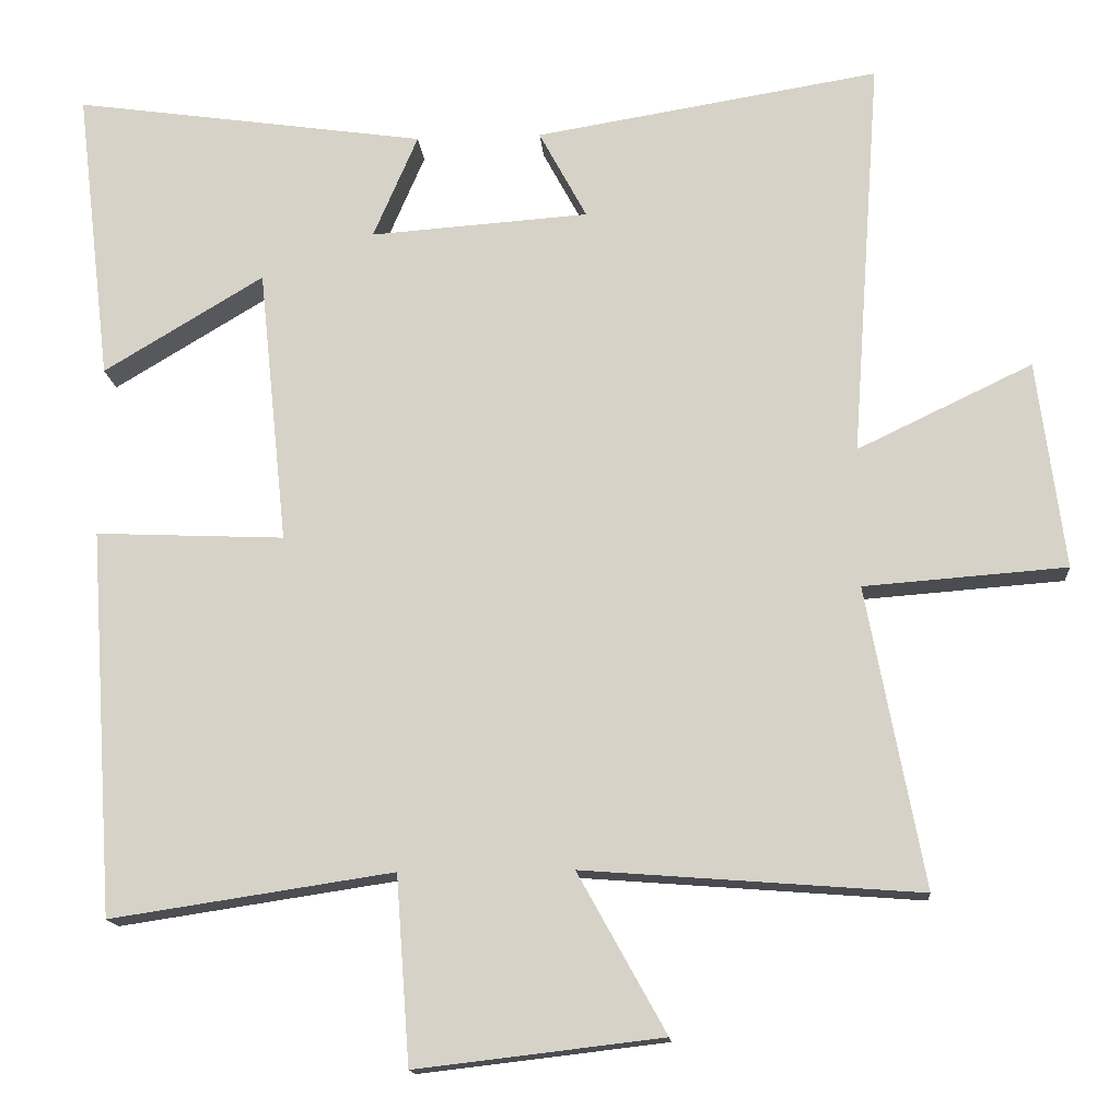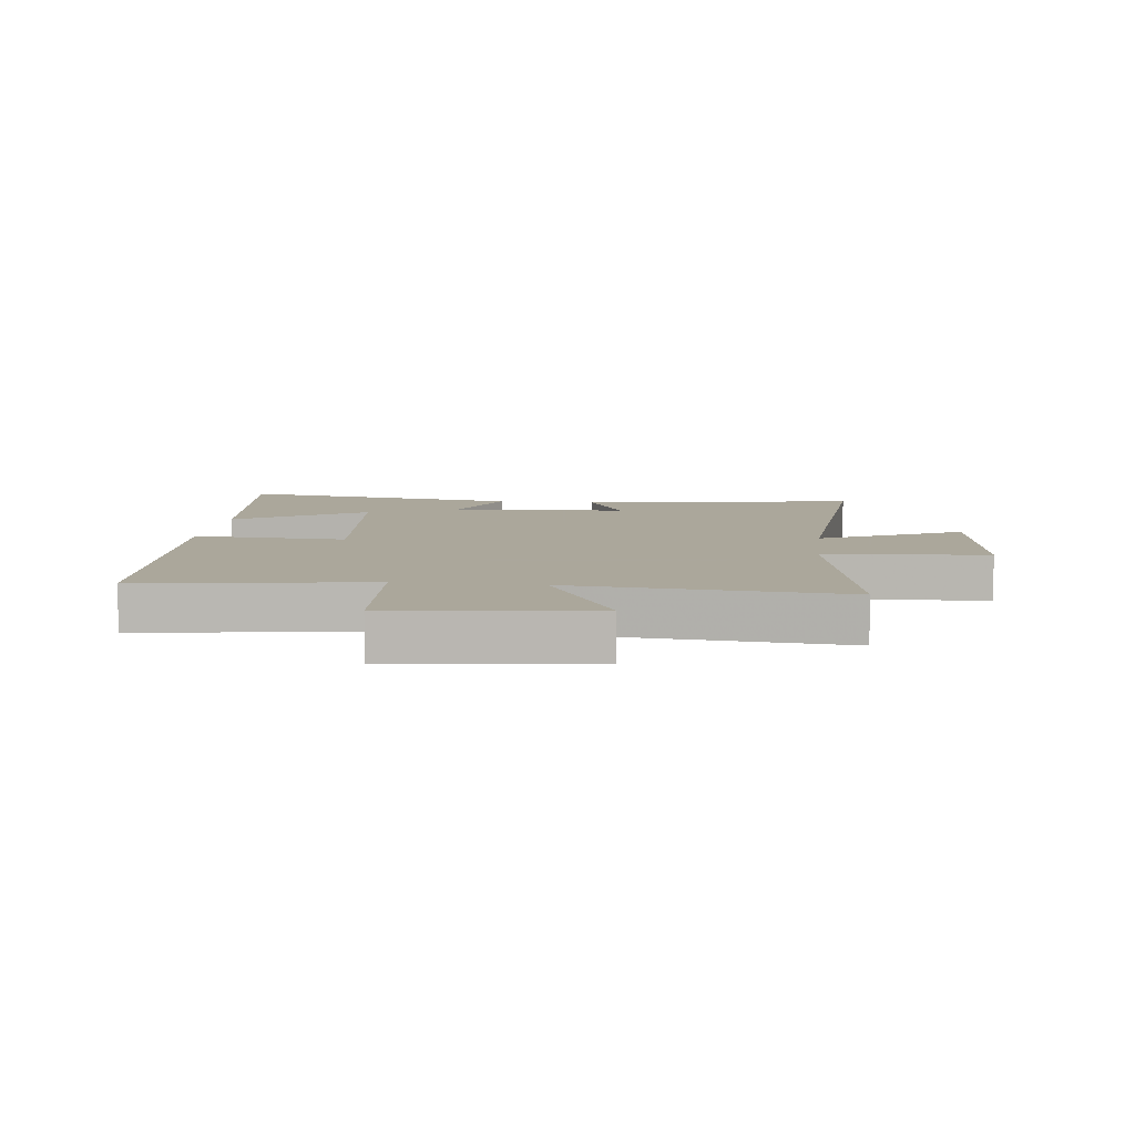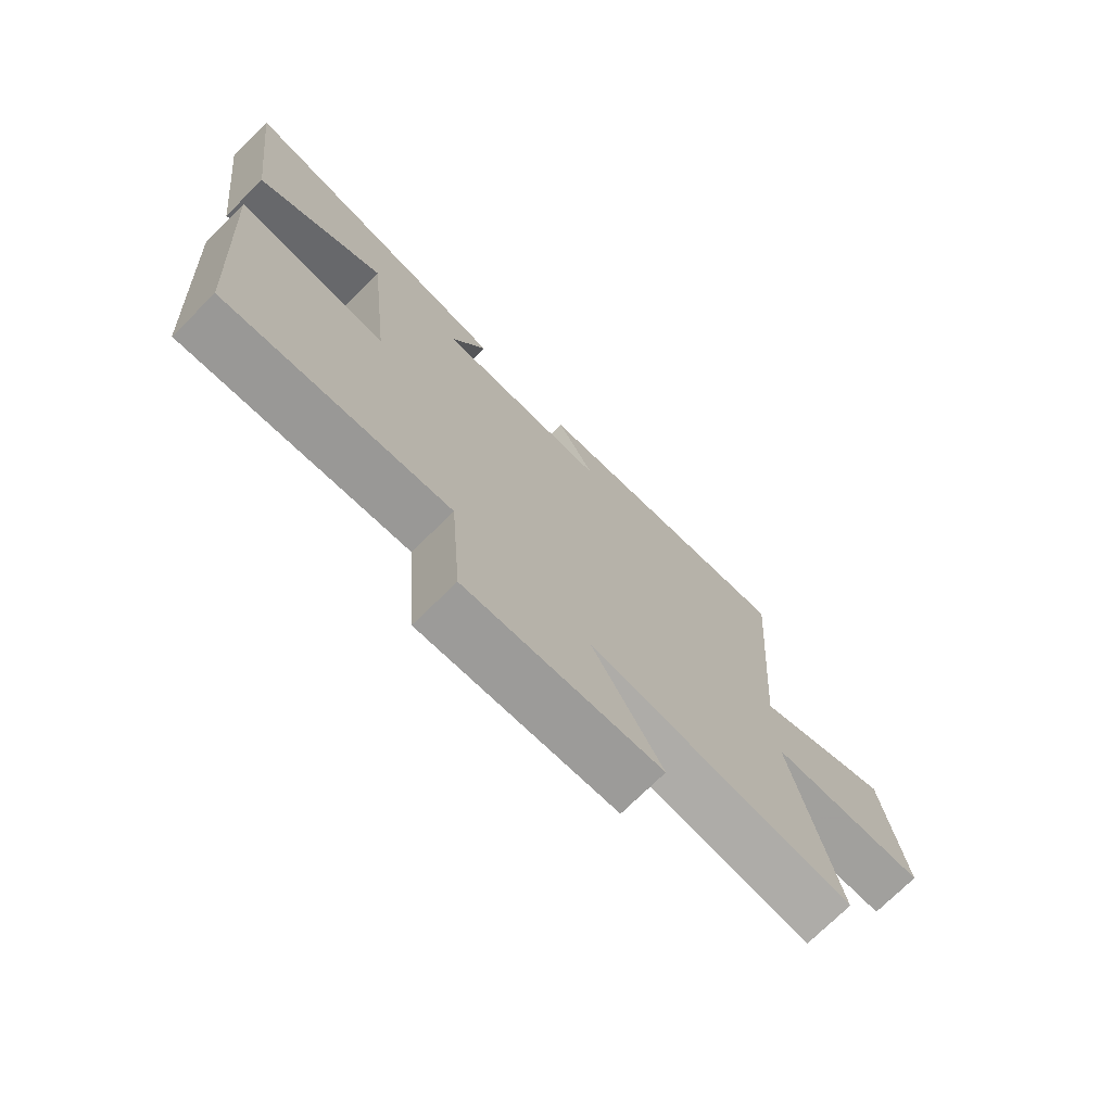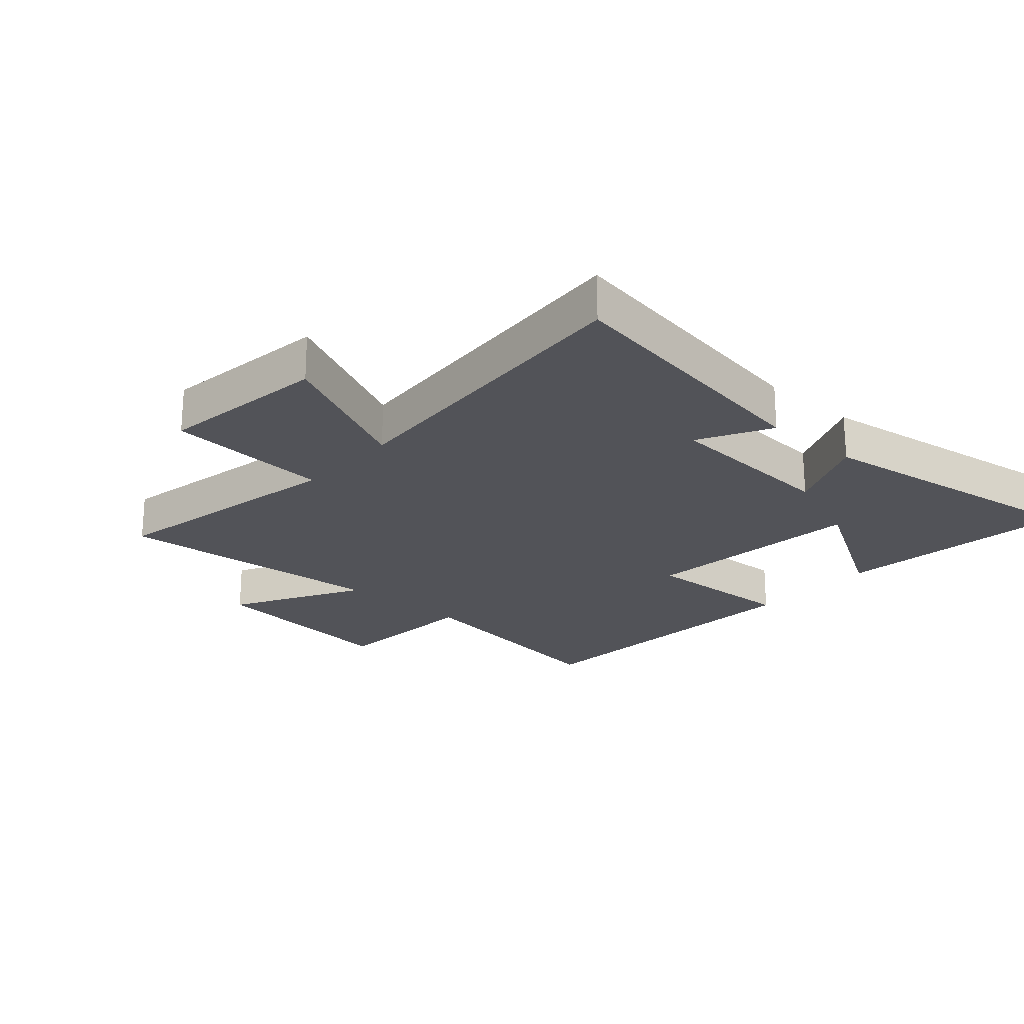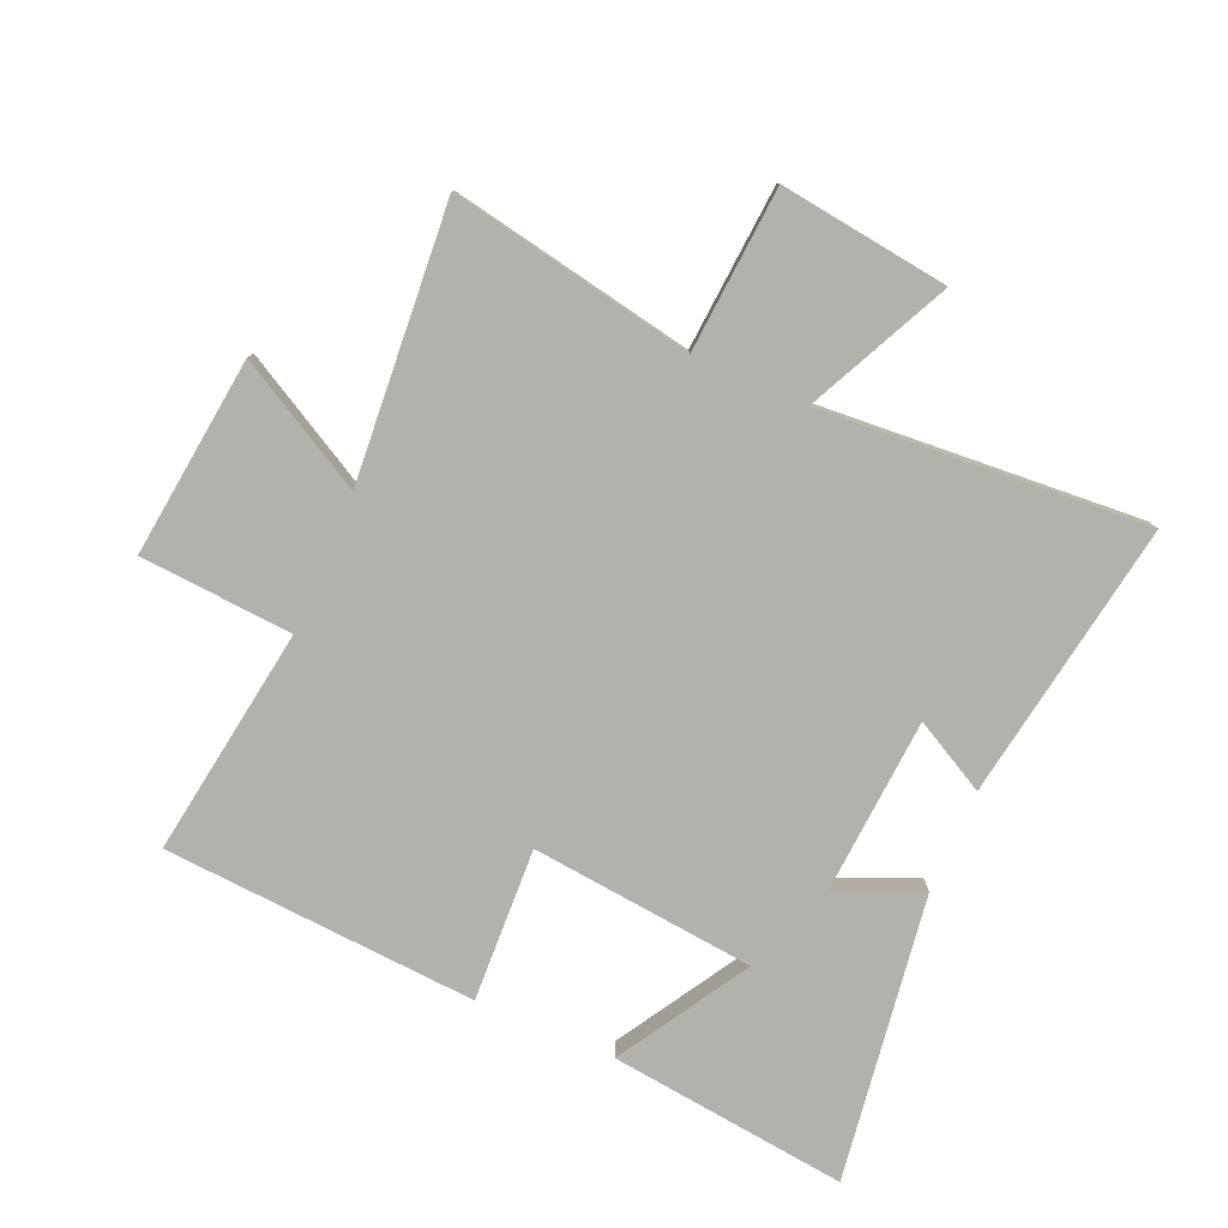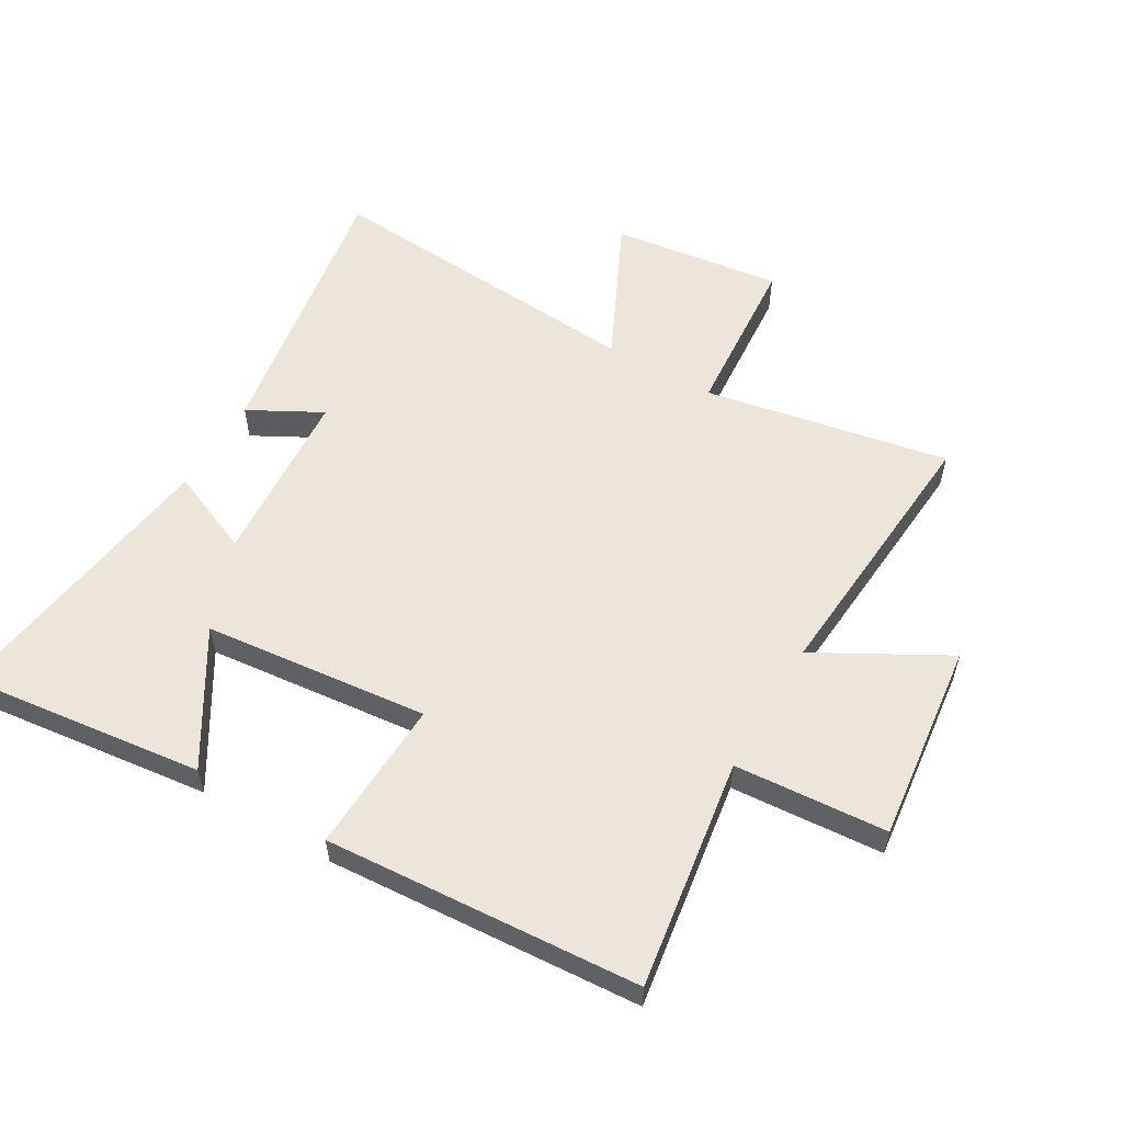
<metadata>
{"format":"obj","ext":"obj","renderer":"f3d","projection":"perspective","resolution":1024,"background":"white","views":[{"elev":-14.9,"azim":-175.5,"up":"+Z"},{"elev":8.2,"azim":-173.2,"up":"+Y"},{"elev":-74.3,"azim":134.5,"up":"+Z"},{"elev":-22.6,"azim":-41.6,"up":"+Y"},{"elev":-79.1,"azim":-113.4,"up":"+Y"},{"elev":56.5,"azim":120.3,"up":"+Y"}]}
</metadata>
<code>
v -0.575 0.07 -0.534
v -0.5 0.07 -0.139
v -0.766 0.07 -0.119
v -0.73 0.07 0.155
v -0.5 0.07 0.045
v -0.538 0.07 0.574
v -0.085 0.07 0.5
v -0.148 0.07 0.383
v 0.14 0.07 0.363
v 0.081 0.07 0.5
v 0.546 0.07 0.567
v 0.5 0.07 0.179
v 0.289 0.07 0.306
v 0.251 0.07 -0.058
v 0.5 0.07 -0.047
v 0.466 0.07 -0.556
v 0.094 0.07 -0.5
v 0.076 0.07 -0.747
v -0.248 0.07 -0.709
v -0.132 0.07 -0.5
v -0.575 0 -0.534
v -0.5 0 -0.139
v -0.766 0 -0.119
v -0.73 0 0.155
v -0.5 0 0.045
v -0.538 0 0.574
v -0.085 0 0.5
v -0.148 0 0.383
v 0.14 0 0.363
v 0.081 0 0.5
v 0.546 0 0.567
v 0.5 0 0.179
v 0.289 0 0.306
v 0.251 0 -0.058
v 0.5 0 -0.047
v 0.466 0 -0.556
v 0.094 0 -0.5
v 0.076 0 -0.747
v -0.248 0 -0.709
v -0.132 0 -0.5
f 17 18 19 20
f 14 15 16 17
f 13 14 17 20
f 10 11 12 13
f 9 10 13
f 20 1 2
f 13 20 2
f 9 13 2
f 8 9 2
f 5 6 7 8
f 2 3 4 5
f 2 5 8
f 40 39 38 37
f 37 36 35 34
f 40 37 34 33
f 33 32 31 30
f 33 30 29
f 22 21 40
f 22 40 33
f 22 33 29
f 22 29 28
f 28 27 26 25
f 25 24 23 22
f 28 25 22
f 1 21 22 2
f 2 22 23 3
f 3 23 24 4
f 4 24 25 5
f 5 25 26 6
f 6 26 27 7
f 7 27 28 8
f 8 28 29 9
f 9 29 30 10
f 10 30 31 11
f 11 31 32 12
f 12 32 33 13
f 13 33 34 14
f 14 34 35 15
f 15 35 36 16
f 16 36 37 17
f 17 37 38 18
f 18 38 39 19
f 19 39 40 20
f 20 40 21 1

</code>
